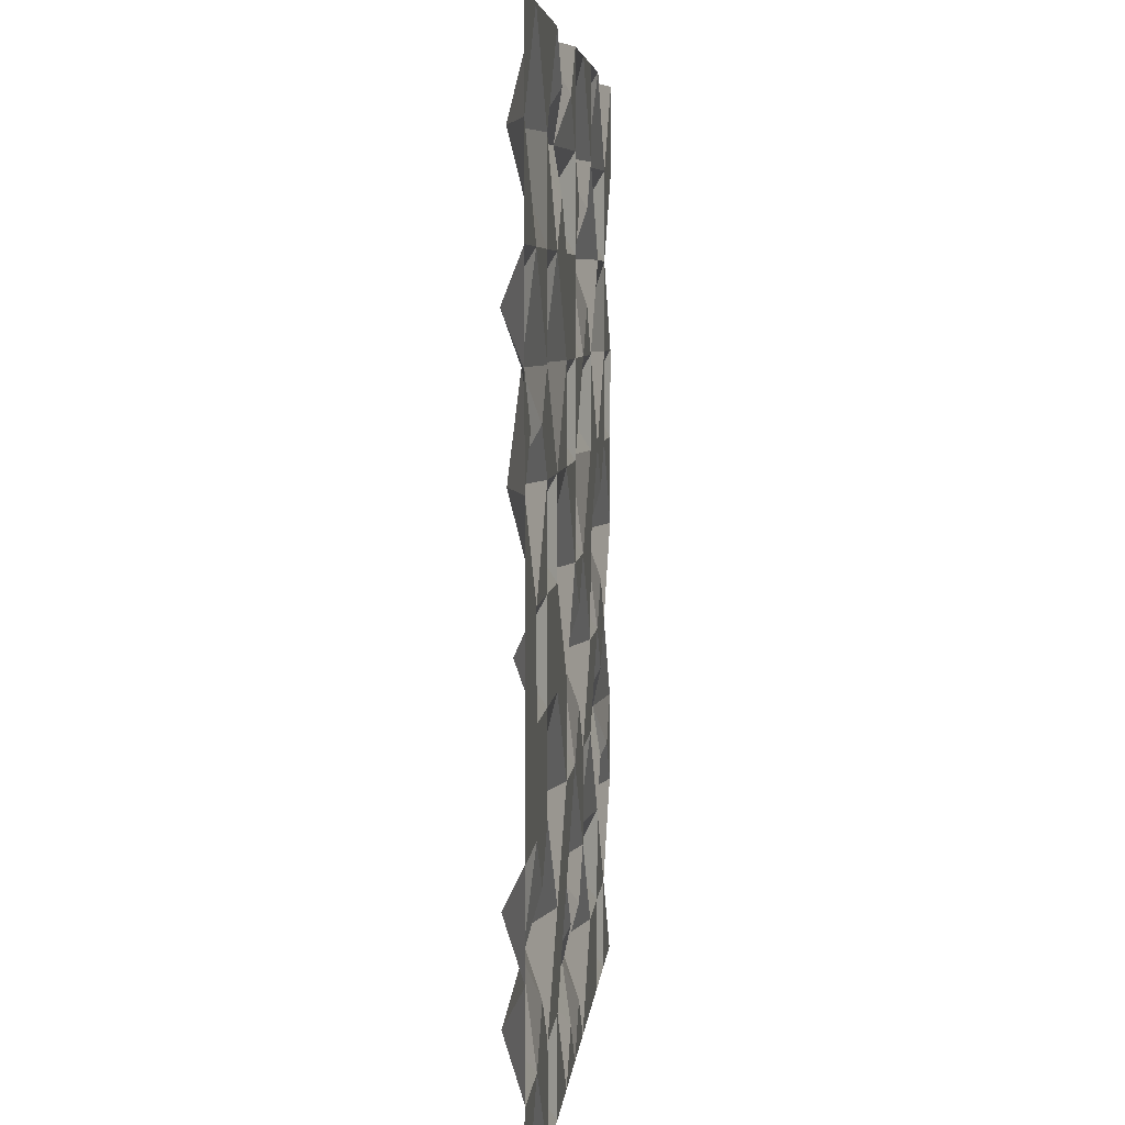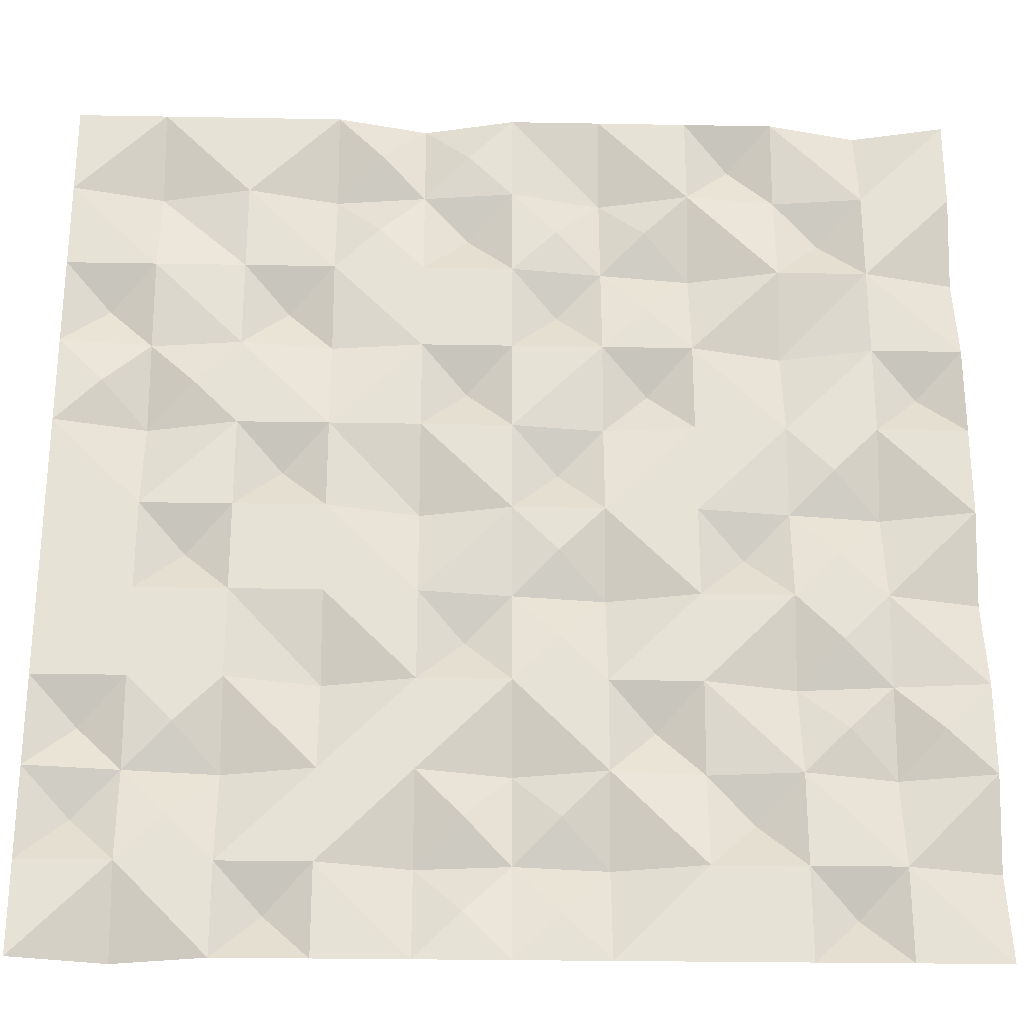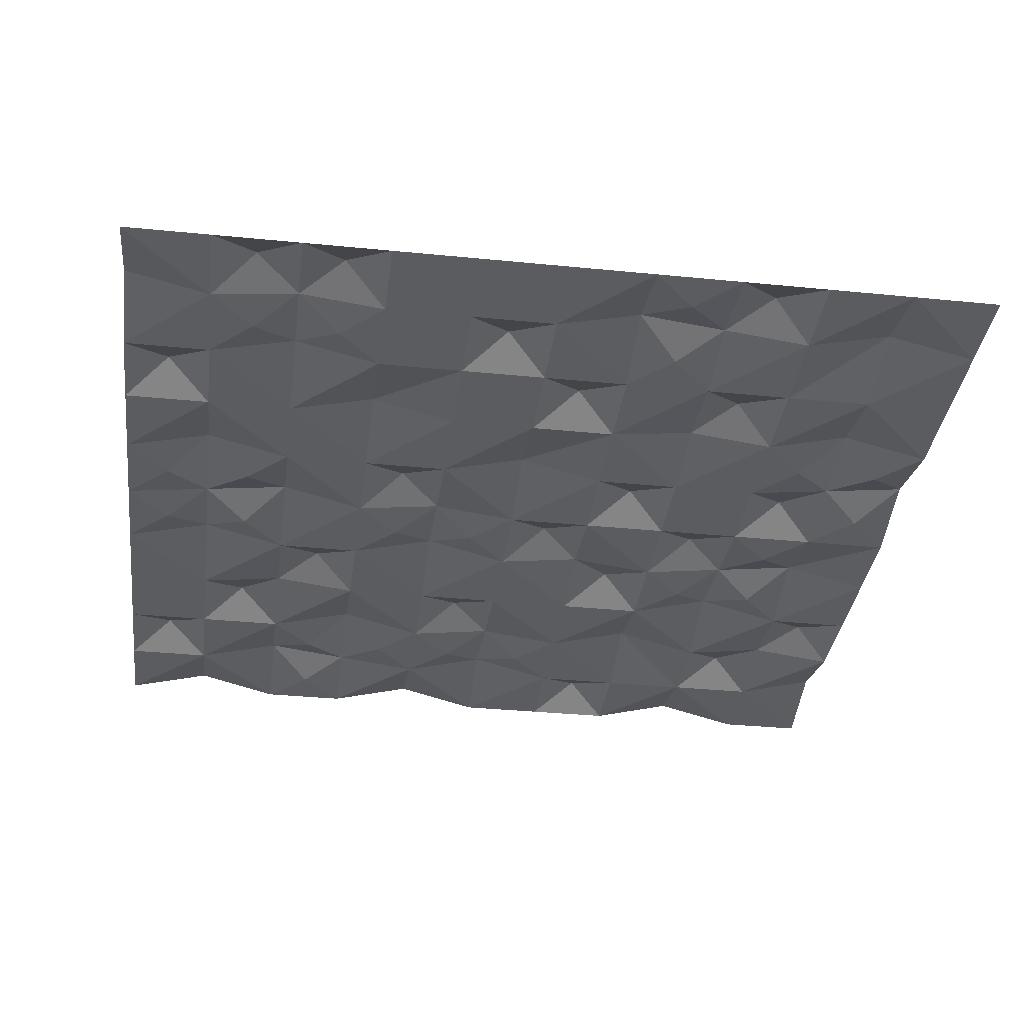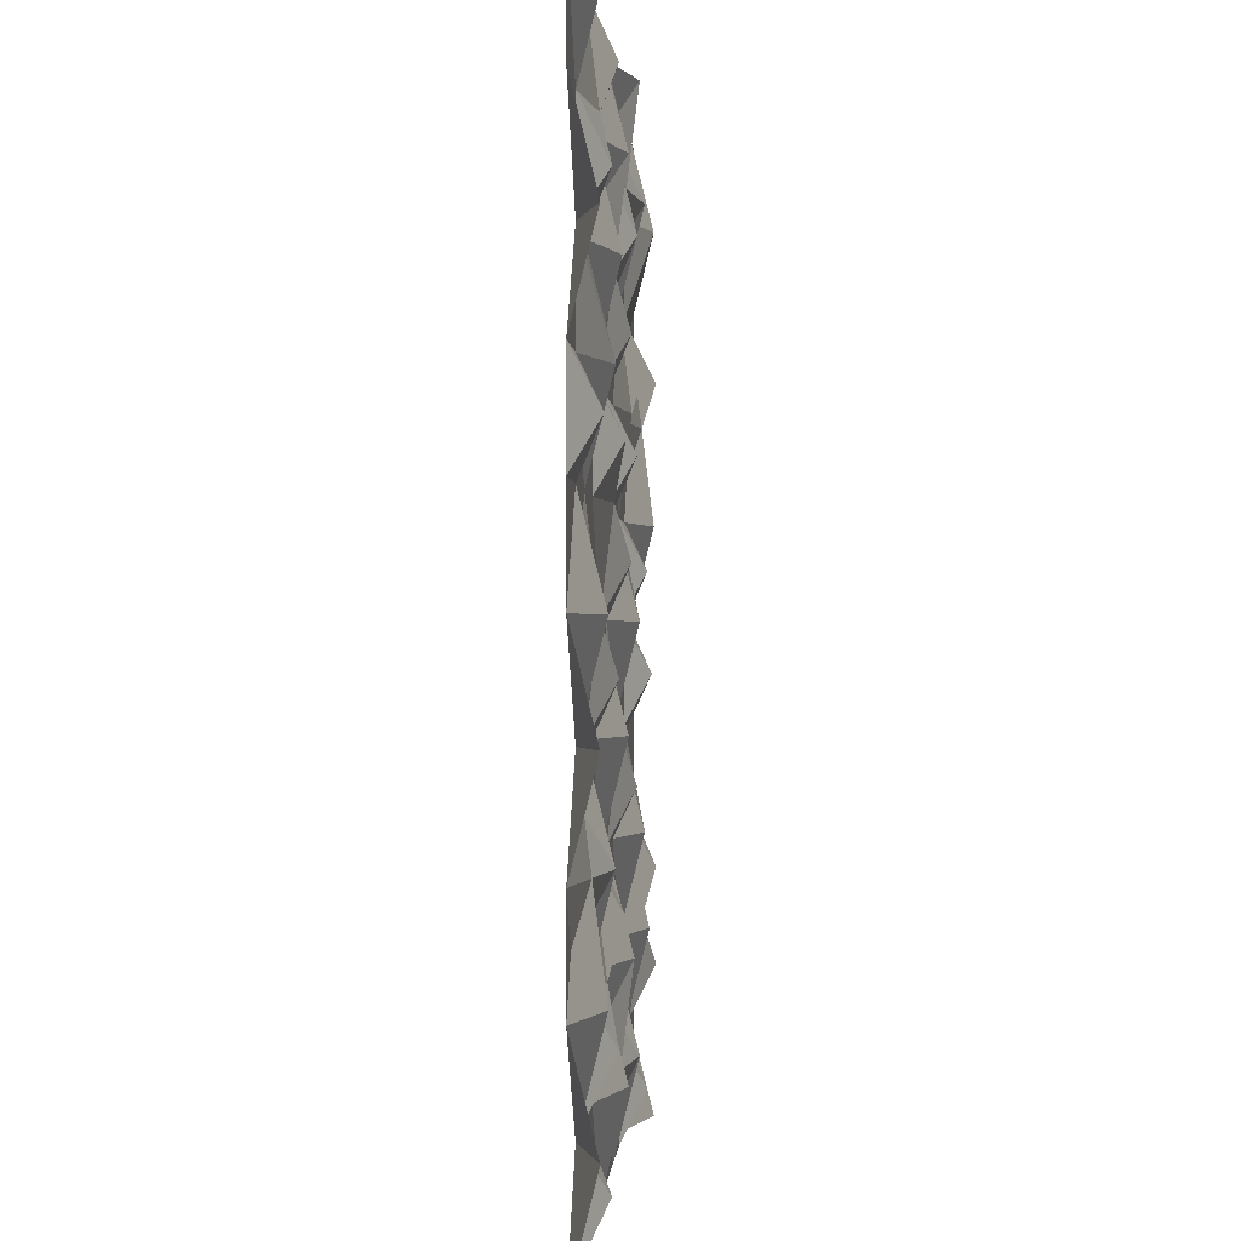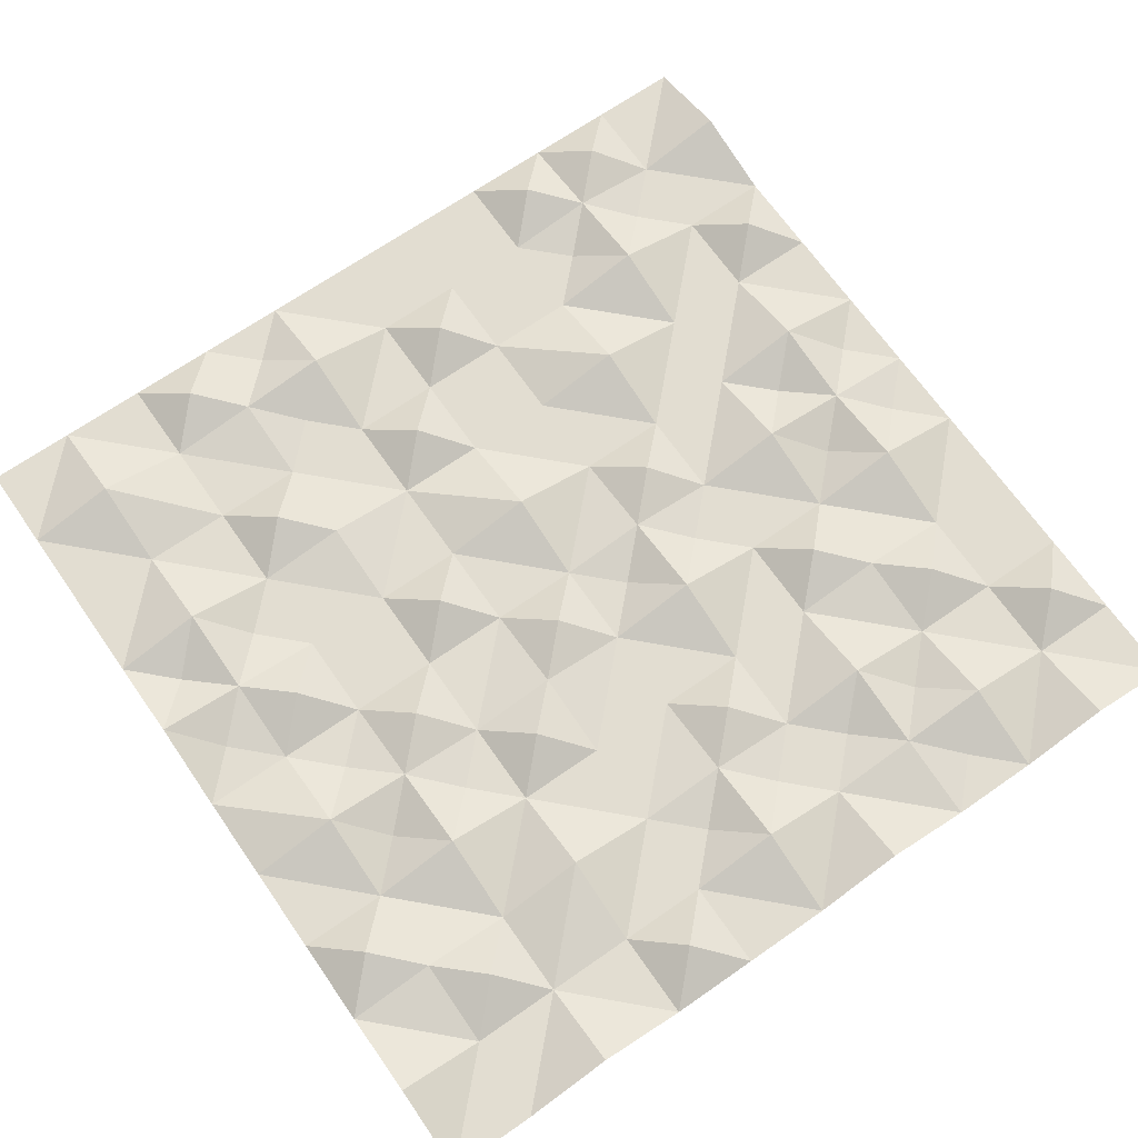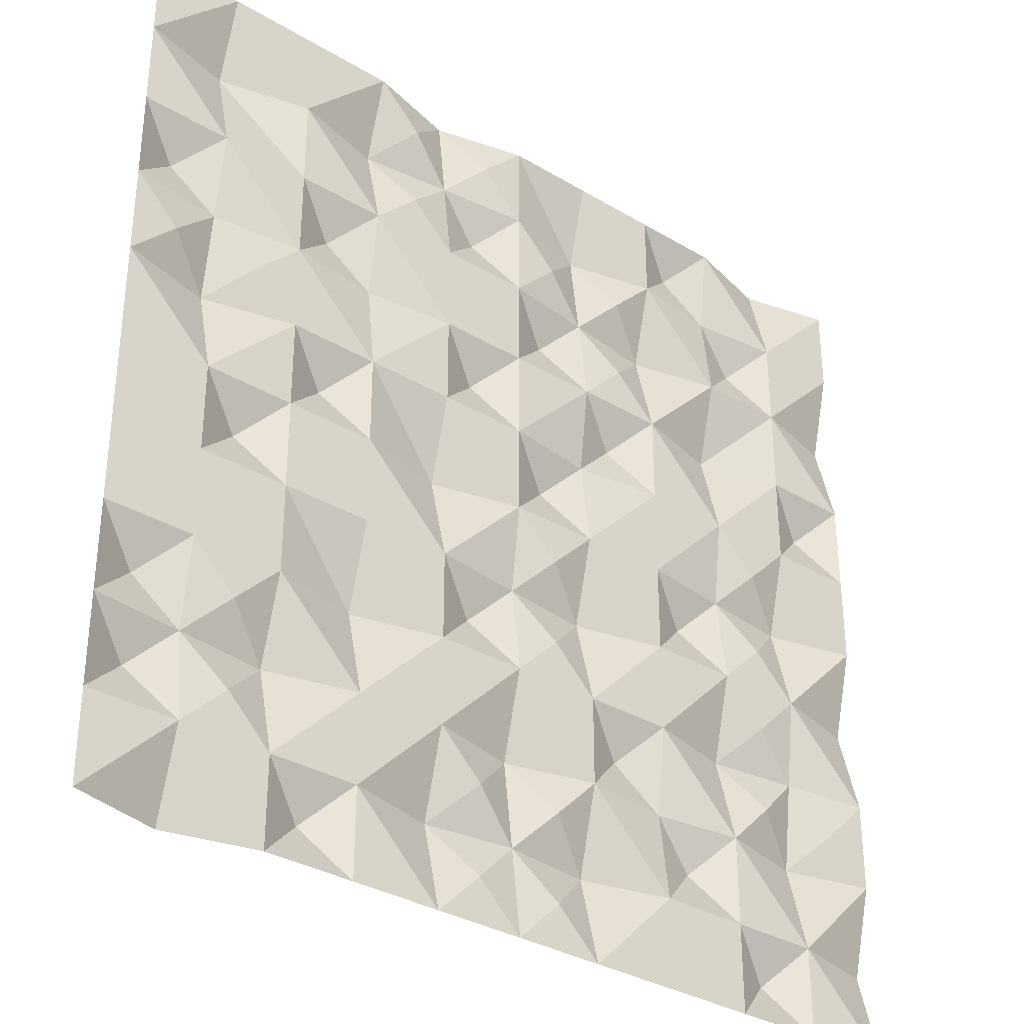
<metadata>
{"format":"obj","ext":"obj","renderer":"f3d","projection":"perspective","resolution":1024,"background":"white","views":[{"elev":5.3,"azim":-85.1,"up":"+Z"},{"elev":-26.5,"azim":-1.6,"up":"+Z"},{"elev":-35.2,"azim":-97.5,"up":"+Y"},{"elev":-0.6,"azim":93.1,"up":"+Z"},{"elev":68.4,"azim":55.1,"up":"+Y"},{"elev":-33.5,"azim":-39.3,"up":"+Z"}]}
</metadata>
<code>
o 격자
v -1 0 1
v -0.8 0 1
v -0.6 0 1
v -0.4 0 1
v -0.2 0.05 1
v 0 0 1
v 0.2 0 1
v 0.4 0 1
v 0.6 0 1
v 0.8 0.05 1
v 1 0 1
v -1 0 0.8
v -0.8 0.05 0.8
v -0.6 0 0.8
v -0.4 0.05 0.8
v -0.2 0.025 0.8
v 0 0 0.8
v 0.2 0.05 0.8
v 0.4 0 0.8
v 0.6 0.025 0.8
v 0.8 0 0.8
v 1 0 0.8
v -1 0 0.6
v -0.8 0 0.6
v -0.6 0 0.6
v -0.4 0 0.6
v -0.2 0 0.6
v 0 0 0.6
v 0.2 0.025 0.6
v 0.4 0.05 0.6
v 0.6 0 0.6
v 0.8 0 0.6
v 1 0.05 0.6
v -1 0 0.4
v -0.8 0.025 0.4
v -0.6 0 0.4
v -0.4 0.025 0.4
v -0.2 0 0.4
v 0 0 0.4
v 0.2 0 0.4
v 0.4 0 0.4
v 0.6 0.05 0.4
v 0.8 0 0.4
v 1 0 0.4
v -1 0 0.2
v -0.8 0.05 0.2
v -0.6 0 0.2
v -0.4 0 0.2
v -0.2 0 0.2
v 0 0 0.2
v 0.2 0.025 0.2
v 0.4 0 0.2
v 0.6 0 0.2
v 0.8 0 0.2
v 1 0 0.2
v -1 0 0
v -0.8 0 0
v -0.6 0 0
v -0.4 0 0
v -0.2 0.05 0
v 0 0 0
v 0.2 0 0
v 0.4 0 0
v 0.6 0.025 0
v 0.8 0.05 0
v 1 0 0
v -1 0 -0.2
v -0.8 0 -0.2
v -0.6 0 -0.2
v -0.4 0 -0.2
v -0.2 0 -0.2
v 0 0.025 -0.2
v 0.2 0.05 -0.2
v 0.4 0 -0.2
v 0.6 0 -0.2
v 0.8 0 -0.2
v 1 0.05 -0.2
v -1 0 -0.4
v -0.8 0 -0.4
v -0.6 0 -0.4
v -0.4 0.05 -0.4
v -0.2 0 -0.4
v 0 0 -0.4
v 0.2 0 -0.4
v 0.4 0 -0.4
v 0.6 0.05 -0.4
v 0.8 0.025 -0.4
v 1 0 -0.4
v -1 0 -0.6
v -0.8 0.025 -0.6
v -0.6 0.05 -0.6
v -0.4 0 -0.6
v -0.2 0 -0.6
v 0 0.05 -0.6
v 0.2 0 -0.6
v 0.4 0.025 -0.6
v 0.6 0 -0.6
v 0.8 0.05 -0.6
v 1 0 -0.6
v -1 0 -0.8
v -0.8 0 -0.8
v -0.6 0 -0.8
v -0.4 0 -0.8
v -0.2 0.05 -0.8
v 0 0.025 -0.8
v 0.2 0.05 -0.8
v 0.4 0 -0.8
v 0.6 0 -0.8
v 0.8 0 -0.8
v 1 0.05 -0.8
v -1 0 -1
v -0.8 0.05 -1
v -0.6 0 -1
v -0.4 0 -1
v -0.2 0 -1
v 0 0 -1
v 0.2 0 -1
v 0.4 0 -1
v 0.6 0 -1
v 0.8 0 -1
v 1 0 -1
v 0.7 0 -0.7
v -0.1 0.05 0.3
v 0.3 0 0.7
v 0.5 0.05 -0.1
v 0.9 0.05 0.3
v -0.3 0 0.9
v -0.1 0 0.1
v 0.3 0 0.5
v 0.7 0 0.9
v 0.5 0 -0.3
v 0.9 0 0.1
v -0.3 0 0.7
v 0.3 0.05 0.3
v 0.7 0.05 0.7
v -0.9 0 0.9
v 0.5 0 -0.5
v 0.9 0 -0.1
v -0.3 0 0.5
v 0.1 0.025 0.9
v 0.3 0 0.1
v 0.7 0.025 0.5
v 0.9 0 -0.3
v -0.3 0 0.3
v 0.1 0 0.7
v 0.3 0 -0.1
v 0.7 0 0.3
v -0.5 0 0.9
v 0.9 0 -0.5
v 0.1 0.05 0.5
v 0.5 0.05 0.9
v 0.3 0 -0.3
v 0.7 0 0.1
v -0.5 0 0.7
v 0.9 0 -0.7
v 0.1 0 0.3
v 0.5 0 0.7
v 0.7 0 -0.1
v -0.5 0.05 0.5
v -0.1 0 0.9
v 0.9 0 -0.9
v 0.1 0.05 0.1
v 0.5 0 0.5
v 0.9 0 0.9
v 0.7 0 -0.3
v -0.1 0.05 0.7
v 0.1 0 -0.1
v 0.5 0 0.3
v 0.9 0 0.7
v -0.7 0 0.9
v 0.7 0 -0.5
v -0.1 0 0.5
v 0.3 0 0.9
v 0.5 0 0.1
v 0.9 0 0.5
v -0.7 0.025 0.7
v -0.7 0.05 -0.1
v -0.5 0 -0.7
v -0.9 0.05 0.5
v -0.9 0 0.7
v -0.7 0 0.1
v -0.5 0 -0.5
v 0.7 0.05 -0.9
v -0.5 0.025 -0.3
v -0.3 0 -0.9
v -0.7 0 0.3
v -0.7 0 0.5
v -0.5 0 -0.1
v -0.3 0 -0.7
v -0.5 0.05 0.1
v -0.3 0 -0.5
v -0.5 0 0.3
v -0.3 0 -0.3
v -0.1 0 -0.9
v -0.3 0 -0.1
v -0.1 0 -0.7
v -0.3 0.025 0.1
v -0.1 0 -0.5
v -0.1 0.05 -0.3
v 0.1 0 -0.9
v -0.9 0 -0.9
v -0.1 0 -0.1
v 0.1 0 -0.7
v -0.9 0.05 -0.7
v 0.1 0 -0.5
v -0.9 0.05 -0.5
v 0.1 0 -0.3
v 0.3 0 -0.9
v -0.9 0 -0.3
v -0.7 0 -0.9
v 0.3 0 -0.7
v -0.9 0 -0.1
v -0.7 0 -0.7
v 0.3 0.05 -0.5
v -0.9 0 0.1
v -0.7 0 -0.5
v 0.5 0 -0.9
v -0.7 0 -0.3
v -0.5 0.05 -0.9
v -0.9 0 0.3
v 0.5 0.05 -0.7
f 2 136 1
f 3 170 2
f 4 148 3
f 5 127 4
f 6 160 5
f 7 140 6
f 8 173 7
f 9 151 8
f 10 130 9
f 11 164 10
f 13 180 12
f 14 176 13
f 15 154 14
f 16 133 15
f 17 166 16
f 18 145 17
f 19 124 18
f 20 157 19
f 21 135 20
f 22 169 21
f 24 179 23
f 25 187 24
f 26 159 25
f 27 139 26
f 28 172 27
f 29 150 28
f 30 129 29
f 31 163 30
f 32 142 31
f 33 175 32
f 35 220 34
f 36 186 35
f 37 192 36
f 38 144 37
f 39 123 38
f 40 156 39
f 41 134 40
f 42 168 41
f 43 147 42
f 44 126 43
f 46 215 45
f 47 181 46
f 48 190 47
f 49 197 48
f 50 128 49
f 51 162 50
f 52 141 51
f 53 174 52
f 54 153 53
f 55 132 54
f 57 212 56
f 58 177 57
f 59 188 58
f 60 195 59
f 61 202 60
f 62 167 61
f 63 146 62
f 64 125 63
f 65 158 64
f 66 138 65
f 68 209 67
f 69 218 68
f 70 184 69
f 71 193 70
f 72 199 71
f 73 207 72
f 74 152 73
f 75 131 74
f 76 165 75
f 77 143 76
f 79 206 78
f 80 216 79
f 81 182 80
f 82 191 81
f 83 198 82
f 84 205 83
f 85 214 84
f 86 137 85
f 87 171 86
f 88 149 87
f 90 204 89
f 91 213 90
f 92 178 91
f 93 189 92
f 94 196 93
f 95 203 94
f 96 211 95
f 97 221 96
f 98 122 97
f 99 155 98
f 101 201 100
f 102 210 101
f 103 219 102
f 104 185 103
f 105 194 104
f 106 200 105
f 107 208 106
f 108 217 107
f 109 183 108
f 110 161 109
f 2 13 136
f 3 14 170
f 4 15 148
f 5 16 127
f 6 17 160
f 7 18 140
f 8 19 173
f 9 20 151
f 10 21 130
f 11 22 164
f 13 24 180
f 14 25 176
f 15 26 154
f 16 27 133
f 17 28 166
f 18 29 145
f 19 30 124
f 20 31 157
f 21 32 135
f 22 33 169
f 24 35 179
f 25 36 187
f 26 37 159
f 27 38 139
f 28 39 172
f 29 40 150
f 30 41 129
f 31 42 163
f 32 43 142
f 33 44 175
f 35 46 220
f 36 47 186
f 37 48 192
f 38 49 144
f 39 50 123
f 40 51 156
f 41 52 134
f 42 53 168
f 43 54 147
f 44 55 126
f 46 57 215
f 47 58 181
f 48 59 190
f 49 60 197
f 50 61 128
f 51 62 162
f 52 63 141
f 53 64 174
f 54 65 153
f 55 66 132
f 57 68 212
f 58 69 177
f 59 70 188
f 60 71 195
f 61 72 202
f 62 73 167
f 63 74 146
f 64 75 125
f 65 76 158
f 66 77 138
f 68 79 209
f 69 80 218
f 70 81 184
f 71 82 193
f 72 83 199
f 73 84 207
f 74 85 152
f 75 86 131
f 76 87 165
f 77 88 143
f 79 90 206
f 80 91 216
f 81 92 182
f 82 93 191
f 83 94 198
f 84 95 205
f 85 96 214
f 86 97 137
f 87 98 171
f 88 99 149
f 90 101 204
f 91 102 213
f 92 103 178
f 93 104 189
f 94 105 196
f 95 106 203
f 96 107 211
f 97 108 221
f 98 109 122
f 99 110 155
f 101 112 201
f 102 113 210
f 103 114 219
f 104 115 185
f 105 116 194
f 106 117 200
f 107 118 208
f 108 119 217
f 109 120 183
f 110 121 161
f 140 18 17
f 30 163 41
f 142 43 42
f 20 135 31
f 169 33 32
f 10 164 21
f 122 109 108
f 144 49 48
f 61 167 72
f 146 74 73
f 86 171 97
f 1 136 12
f 149 99 98
f 170 14 13
f 26 139 37
f 172 39 38
f 51 141 62
f 174 64 63
f 76 143 87
f 16 166 27
f 145 29 28
f 41 168 52
f 147 54 53
f 6 140 17
f 173 19 18
f 31 142 42
f 175 44 43
f 21 169 32
f 152 85 84
f 97 122 108
f 155 110 109
f 176 25 24
f 37 144 48
f 123 50 49
f 62 146 73
f 125 75 74
f 87 149 98
f 2 170 13
f 148 15 14
f 27 172 38
f 150 40 39
f 52 174 63
f 153 65 64
f 17 145 28
f 124 30 29
f 42 147 53
f 126 55 54
f 7 173 18
f 151 20 19
f 32 175 43
f 161 121 120
f 128 61 60
f 73 152 84
f 131 86 85
f 98 155 109
f 13 176 24
f 154 26 25
f 38 123 49
f 156 51 50
f 63 125 74
f 158 76 75
f 3 148 14
f 127 16 15
f 28 150 39
f 129 41 40
f 53 153 64
f 132 66 65
f 18 124 29
f 157 31 30
f 43 126 54
f 8 151 19
f 130 21 20
f 137 97 96
f 109 161 120
f 159 37 36
f 49 128 60
f 162 62 61
f 74 131 85
f 165 87 86
f 14 154 25
f 133 27 26
f 39 156 50
f 134 52 51
f 64 158 75
f 138 77 76
f 4 127 15
f 160 17 16
f 29 129 40
f 163 42 41
f 54 132 65
f 19 157 30
f 135 32 31
f 9 130 20
f 164 22 21
f 167 73 72
f 85 137 96
f 171 98 97
f 136 13 12
f 25 159 36
f 139 38 37
f 50 162 61
f 141 63 62
f 75 165 86
f 143 88 87
f 15 133 26
f 166 28 27
f 40 134 51
f 168 53 52
f 65 138 76
f 5 160 16
f 56 212 67
f 177 69 68
f 81 191 92
f 198 94 93
f 106 208 117
f 217 119 118
f 46 181 57
f 190 59 58
f 71 199 82
f 207 84 83
f 96 221 107
f 180 24 23
f 36 192 47
f 206 90 89
f 102 219 113
f 185 115 114
f 67 209 78
f 218 80 79
f 92 189 103
f 196 105 104
f 57 177 68
f 188 70 69
f 82 198 93
f 205 95 94
f 107 217 118
f 183 120 119
f 179 35 34
f 47 190 58
f 197 60 59
f 72 207 83
f 12 180 23
f 204 101 100
f 78 206 89
f 216 91 90
f 103 185 114
f 194 116 115
f 68 218 79
f 184 81 80
f 93 196 104
f 203 106 105
f 220 46 45
f 58 188 69
f 195 71 70
f 83 205 94
f 214 96 95
f 108 183 119
f 23 179 34
f 187 36 35
f 48 197 59
f 201 112 111
f 89 204 100
f 213 102 101
f 79 216 90
f 182 92 91
f 104 194 115
f 200 117 116
f 215 57 56
f 69 184 80
f 193 82 81
f 94 203 105
f 211 107 106
f 34 220 45
f 186 47 46
f 59 195 70
f 202 72 71
f 84 214 95
f 24 187 35
f 100 201 111
f 210 113 112
f 90 213 101
f 178 103 102
f 212 68 67
f 80 182 91
f 191 93 92
f 105 200 116
f 208 118 117
f 45 215 56
f 181 58 57
f 70 193 81
f 199 83 82
f 95 211 106
f 221 108 107
f 35 186 46
f 192 48 47
f 60 202 71
f 101 210 112
f 219 114 113
f 209 79 78
f 91 178 102
f 189 104 103

</code>
